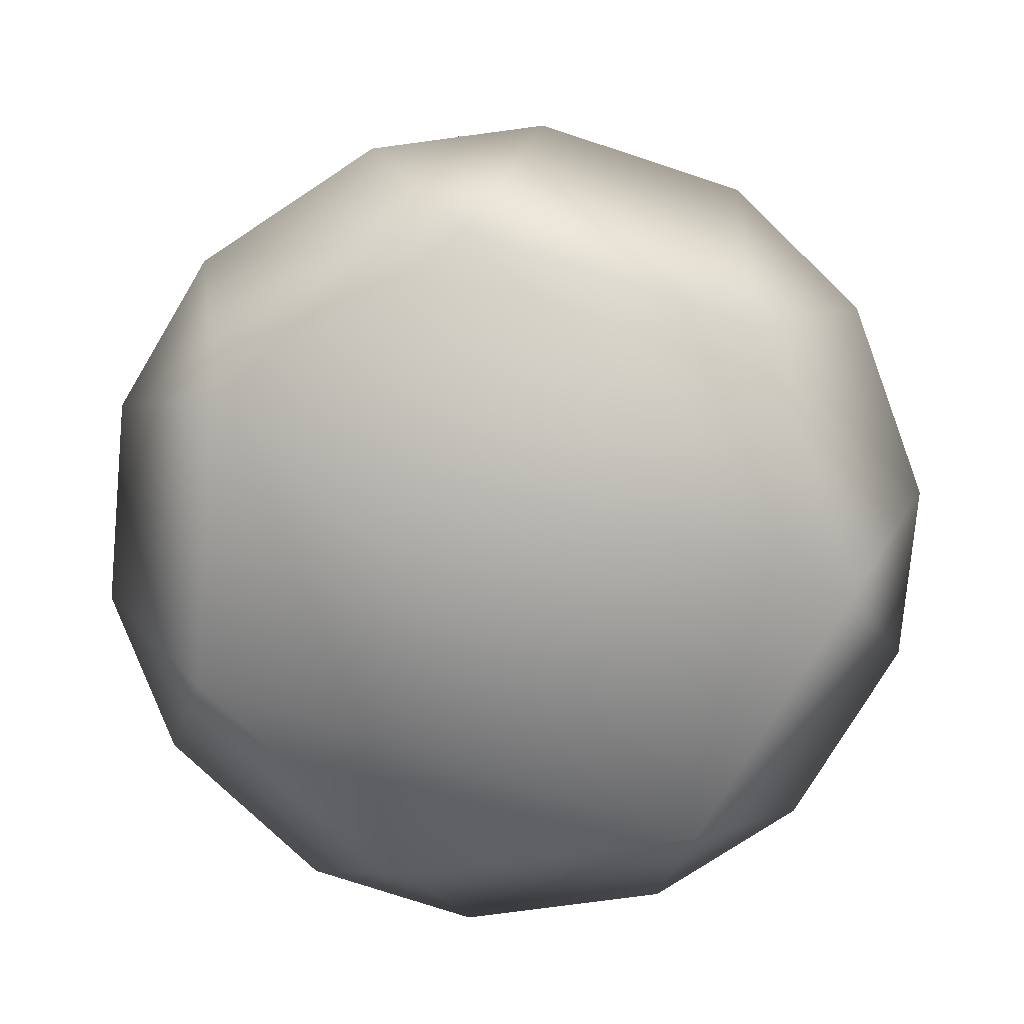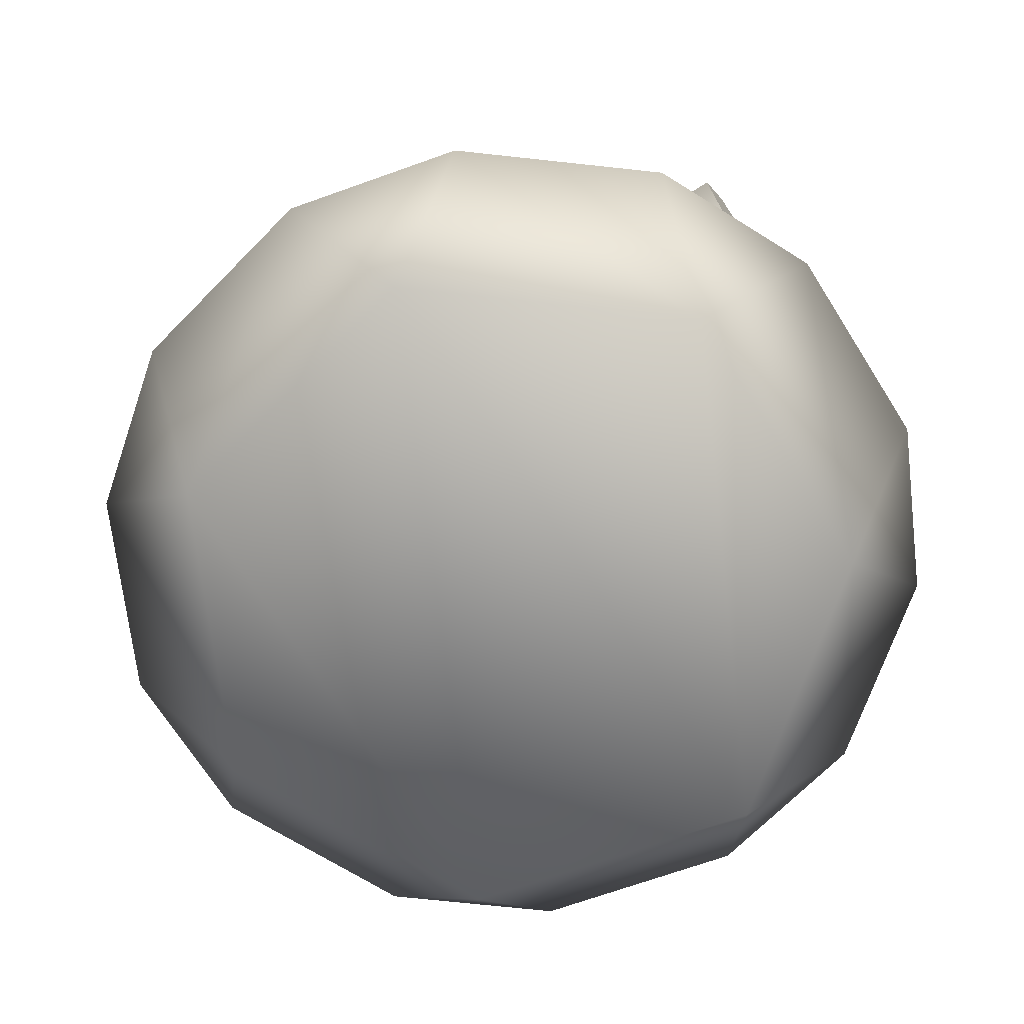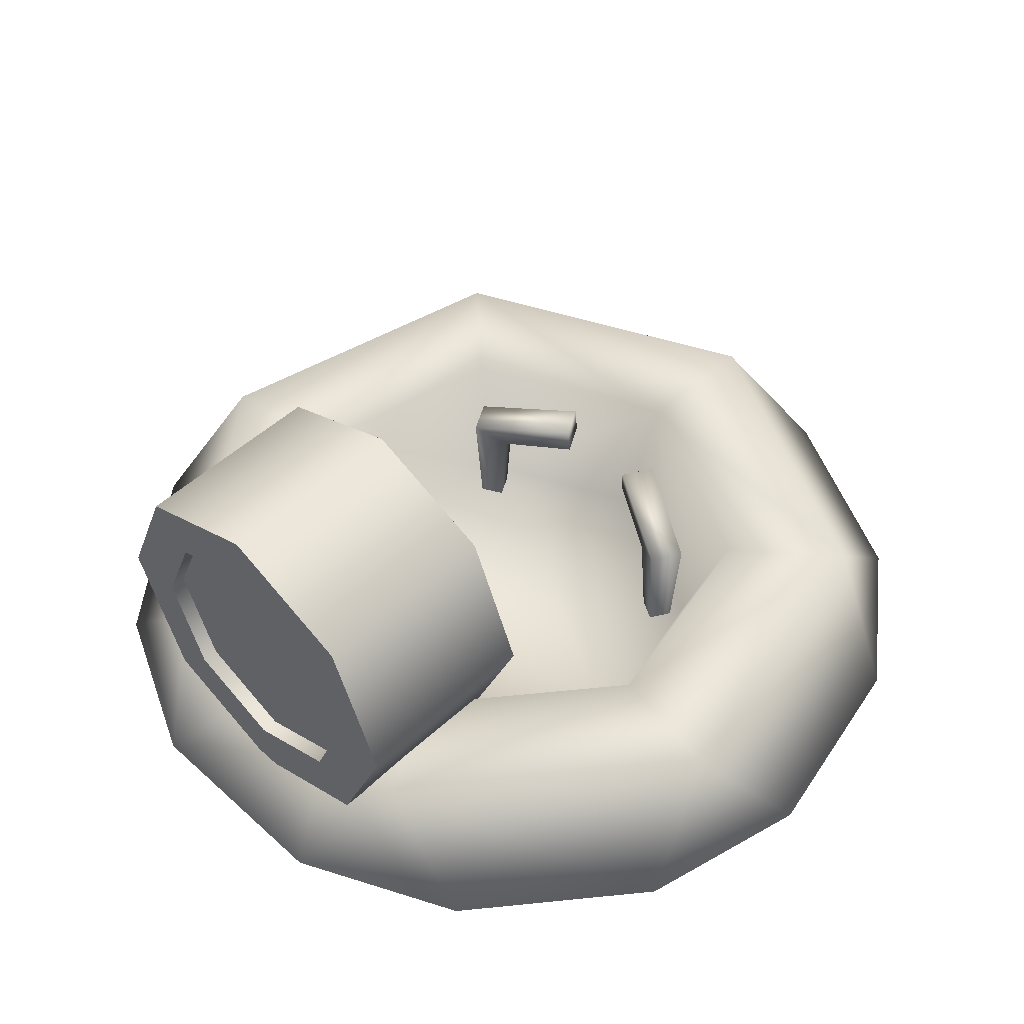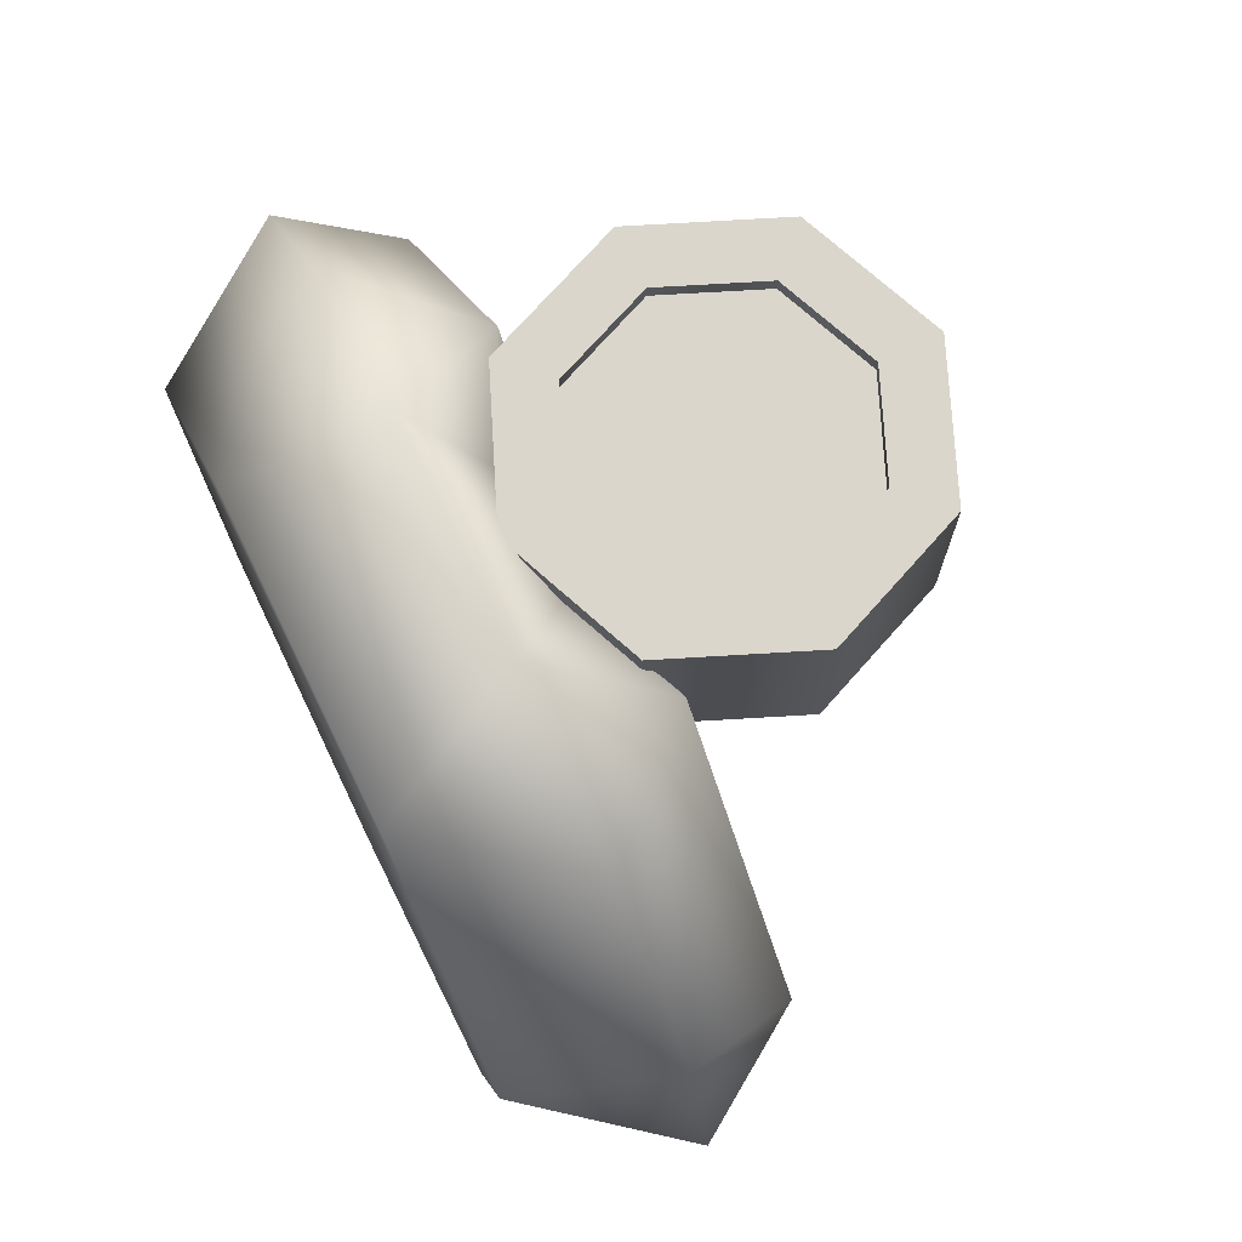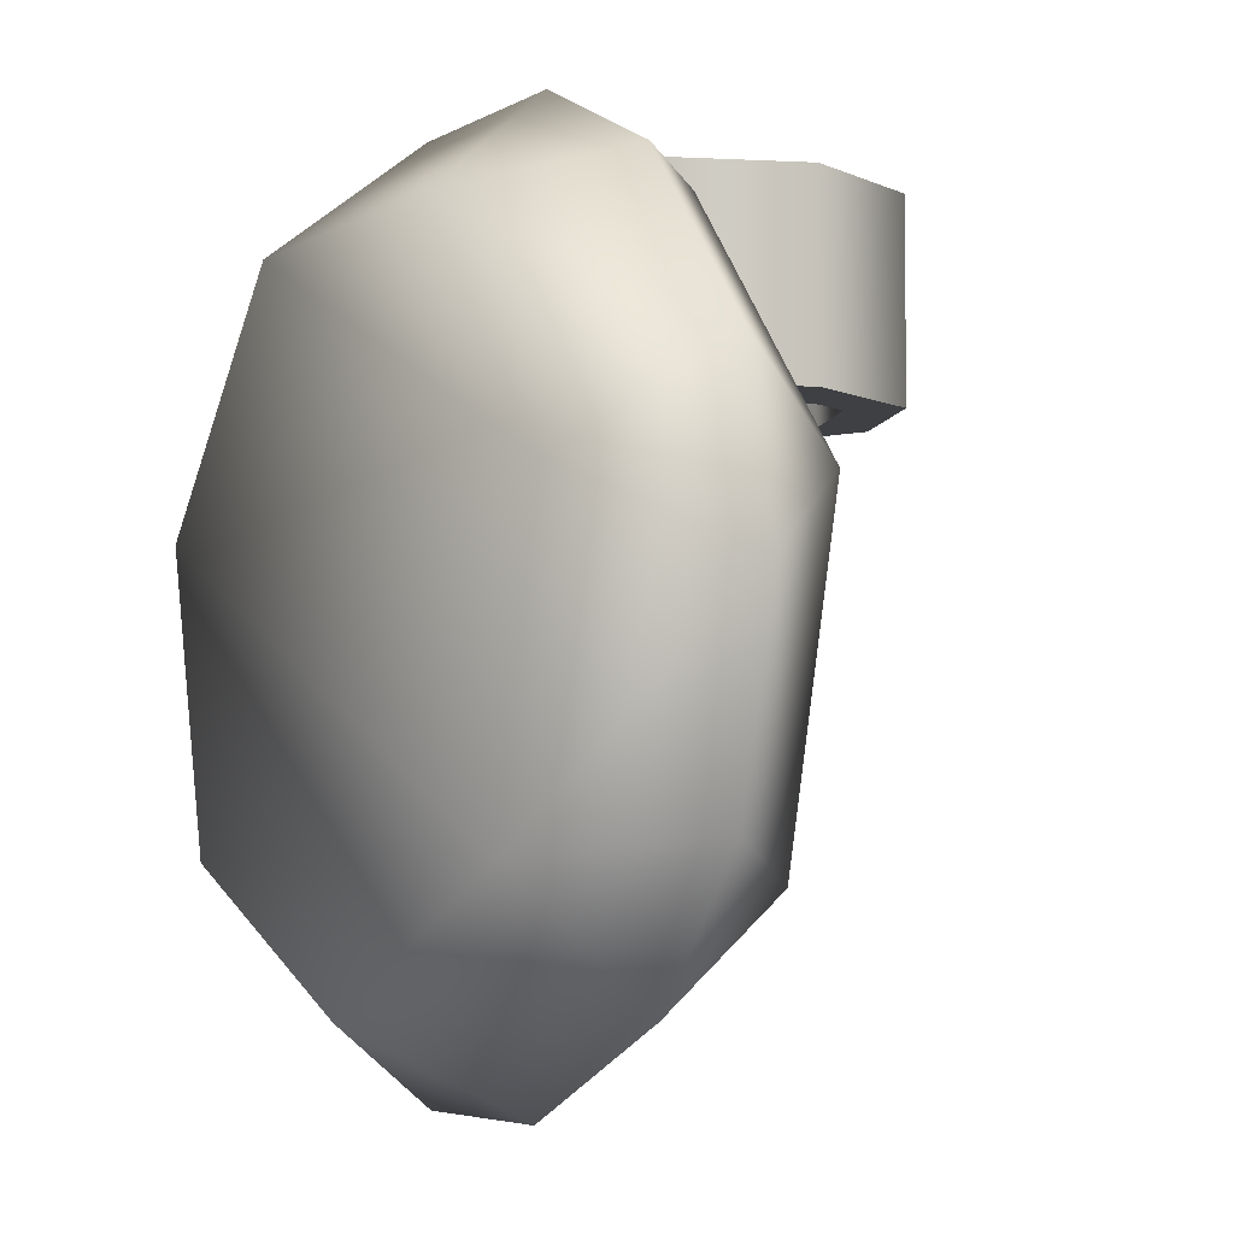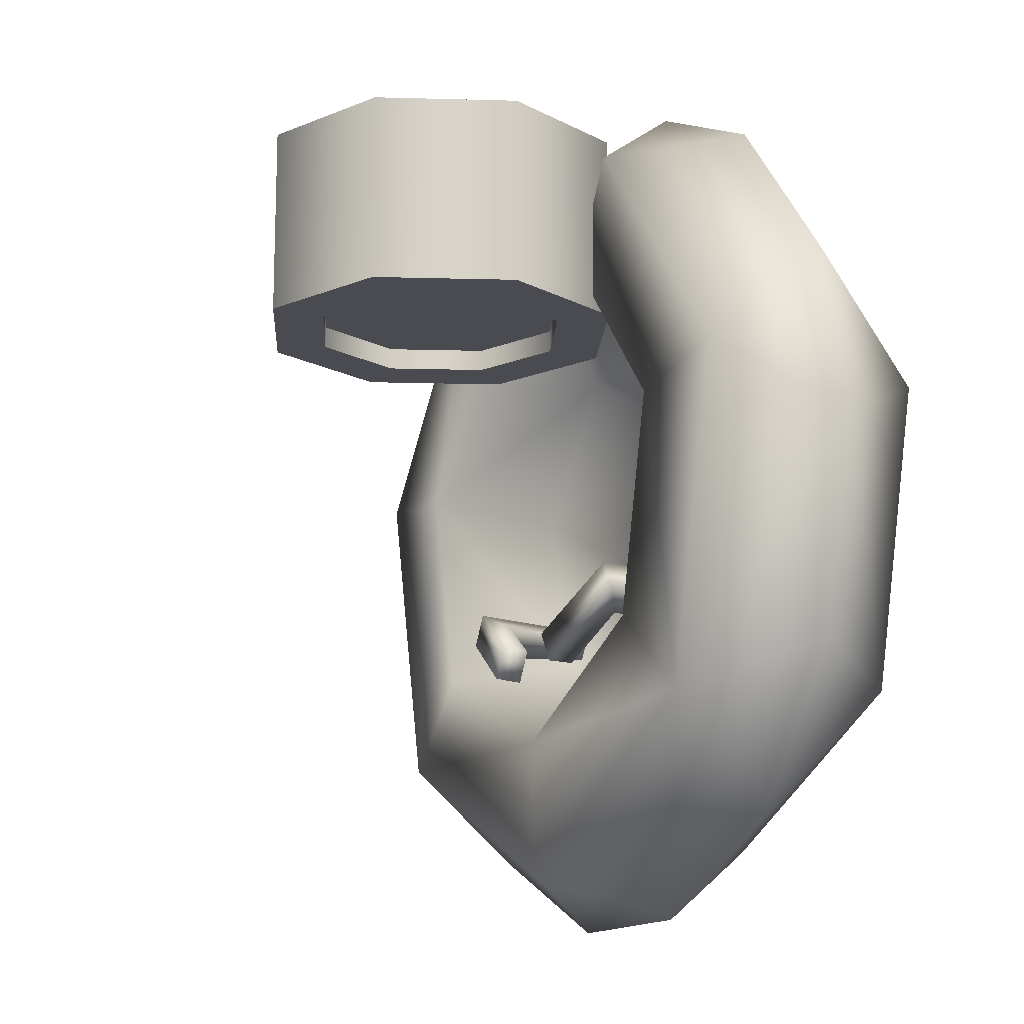
<metadata>
{"format":"obj","ext":"obj","renderer":"f3d","projection":"perspective","resolution":1024,"background":"white","views":[{"elev":-77.3,"azim":-18.1,"up":"+Y"},{"elev":-70.6,"azim":-57.6,"up":"+Y"},{"elev":50.4,"azim":45.0,"up":"+Y"},{"elev":73.8,"azim":64.1,"up":"+Z"},{"elev":-4.9,"azim":58.5,"up":"+Z"},{"elev":-14.5,"azim":-115.9,"up":"+Z"}]}
</metadata>
<code>
o Skirt
v -0.000398 -12.02 -22.39
v 11.96 -12.02 -16.63
v 14.92 -12.02 -3.68
v 6.639 -12.02 6.702
v -6.64 -12.02 6.702
v -14.92 -12.02 -3.68
v -11.96 -12.02 -16.63
v 13.09 -1.125 -17.52
v -0.000398 -1.125 -23.83
v -13.09 -1.125 -17.52
v -16.32 -1.125 -3.36
v -7.264 -1.125 7.998
v 7.264 -1.125 7.998
v 16.32 -1.125 -3.36
v 4.677 -5.886 11.72
v -4.678 -5.886 11.72
v 3.943 -5.886 -26.05
v 12.37 -5.886 -22
v -12.37 -5.886 -22
v -3.944 -5.886 -26.05
v 17.62 -5.886 0.9801
v 11.78 -5.886 8.294
v -19.37 -5.886 -6.709
v -17.29 -5.886 -15.83
v 17.29 -5.886 -15.83
v 19.37 -5.886 -6.709
v -11.78 -5.886 8.294
v -17.62 -5.886 0.9801
v 8.764 -1.006 -13.69
v -0.000398 -1.006 -17.91
v -8.765 -1.006 -13.69
v -10.93 -1.006 -4.207
v -4.864 -1.006 3.398
v 4.863 -1.006 3.398
v 10.93 -1.006 -4.207
v 7.002 -6.625 -12.67
v -0.000398 -6.625 -16.04
v -7.003 -6.625 -12.67
v -8.732 -6.625 -5.093
v -3.886 -6.625 0.984
v 3.886 -6.625 0.984
v 8.732 -6.625 -5.093
v 2.421 -3.18 7.998
v -2.422 -3.18 7.998
v -1.622 -3.93 3.398
v 1.621 -3.93 3.398
v -5.429 -9.511 -11.67
v -5.827 -9.511 -12.36
v -4.906 -2.247 -11.53
v -5.687 -2.247 -12.88
v -6.118 -9.511 -11.27
v -6.517 -9.511 -11.96
v -6.259 -1.453 -10.75
v -7.04 -1.453 -12.1
v -1.862 -1.695 -13.28
v -2.643 -1.695 -14.64
v -2.766 -0.4991 -14.63
v -1.985 -0.4991 -13.28
v 5.843 -9.511 -12.37
v 5.444 -9.511 -11.68
v 5.703 -2.247 -12.9
v 4.922 -2.247 -11.54
v 6.533 -9.511 -11.98
v 6.134 -9.511 -11.29
v 7.055 -1.453 -12.12
v 6.274 -1.453 -10.76
v 2.659 -1.695 -14.65
v 1.878 -1.695 -13.3
v 1.942 -0.4991 -13.2
v 2.723 -0.4991 -14.55
v -5.042 -1.319 8.752
v -5.042 8.765 8.752
v 5.041 -1.319 8.752
v 5.041 8.765 8.752
v -6.787 3.723 8.752
v -0.000398 -3.063 8.752
v -0.000398 10.51 8.752
v 6.786 3.723 8.752
v -5.042 -1.319 1.97
v -5.042 8.765 1.97
v 5.041 -1.319 1.97
v 5.041 8.765 1.97
v -6.787 3.723 1.97
v -0.000398 -3.063 1.97
v -0.000398 10.51 1.97
v 6.786 3.723 1.97
v -1.343 2.94 4.661
v -1.294 2.889 4.597
v -0.6745 2.257 5.562
v -0.7239 2.308 5.626
v -1.407 4.079 4.661
v -1.407 4.008 4.597
v -1.417 3.123 5.562
v -1.416 3.194 5.626
v -0.6465 4.929 4.661
v -0.697 4.879 4.597
v -1.329 4.26 5.562
v -1.279 4.31 5.626
v 0.4921 4.992 4.661
v 0.4215 4.993 4.597
v -0.4634 5.002 5.562
v -0.3927 5.001 5.626
v 1.342 4.232 4.661
v 1.293 4.283 4.597
v 0.6737 4.915 5.562
v 0.7231 4.864 5.626
v 1.406 3.093 4.661
v 1.407 3.164 4.597
v 1.416 4.049 5.562
v 1.415 3.978 5.626
v 0.6457 2.243 4.661
v 0.6962 2.293 4.597
v 1.328 2.912 5.562
v 1.278 2.862 5.626
v -0.4929 2.18 4.661
v -0.4223 2.179 4.597
v 0.4626 2.17 5.562
v 0.3919 2.17 5.626
v -1.449 -3.075 3.813
v -1.245 -3.078 3.626
v 1.308 -3.104 6.41
v 1.104 -3.102 6.597
v 3.686 -2.148 3.813
v 3.831 -2.006 3.626
v 5.656 -0.2195 6.41
v 5.51 -0.3621 6.597
v 6.661 2.138 3.813
v 6.663 2.342 3.626
v 6.69 4.894 6.41
v 6.688 4.691 6.597
v 5.734 7.272 3.813
v 5.591 7.418 3.626
v 3.805 9.242 6.41
v 3.948 9.096 6.597
v 1.448 10.25 3.813
v 1.244 10.25 3.626
v -1.309 10.28 6.41
v -1.105 10.27 6.597
v -3.687 9.32 3.813
v -3.832 9.178 3.626
v -5.656 7.391 6.41
v -5.511 7.534 6.597
v -6.662 5.034 3.813
v -6.664 4.83 3.626
v -6.691 2.278 6.41
v -6.689 2.481 6.597
v -5.735 -0.1002 3.813
v -5.592 -0.2459 3.626
v -3.806 -2.07 6.41
v -3.949 -1.924 6.597
v -0.9057 1.463 3.958
v 0.8603 1.445 3.958
v 2.122 2.681 3.958
v 2.141 4.447 3.958
v 0.9049 5.709 3.958
v -0.8611 5.727 3.958
v -2.123 4.491 3.958
v -2.141 2.725 3.958
v -0.9057 1.463 6.265
v 0.8603 1.445 6.265
v 2.122 2.681 6.265
v 2.141 4.447 6.265
v 0.9049 5.709 6.265
v -0.8611 5.727 6.265
v -2.123 4.491 6.265
v -2.141 2.725 6.265
v 8.263 3.783 9.455
v 5.843 -2.06 9.455
v -0.000398 -4.48 9.455
v -5.844 -2.06 9.455
v -8.264 3.783 9.455
v -5.844 9.627 9.455
v -0.000398 12.05 9.455
v 5.843 9.627 9.455
v 8.263 3.783 0.9849
v 5.843 -2.06 0.9849
v -0.000398 -4.48 0.9849
v -5.844 -2.06 0.9849
v -8.264 3.783 0.9849
v -5.844 9.627 0.9849
v -0.000398 12.05 0.9849
v 5.843 9.627 0.9849
v 5.784 3.783 9.455
v 4.09 -0.307 9.455
v -0.000398 -2.001 9.455
v -4.091 -0.307 9.455
v -5.785 3.783 9.455
v -4.091 7.874 9.455
v -0.000398 9.568 9.455
v 4.09 7.874 9.455
v 5.784 3.783 0.9849
v 4.09 -0.307 0.9849
v -0.000398 -2.001 0.9849
v -4.091 -0.307 0.9849
v -5.785 3.783 0.9849
v -4.091 7.874 0.9849
v -0.000398 9.568 0.9849
v 4.09 7.874 0.9849
g Skirt
f 1 17 2
f 1 20 17
f 2 7 1
f 2 26 3
f 3 6 2
f 3 21 4
f 3 26 21
f 4 5 3
f 4 16 5
f 4 22 15
f 5 6 3
f 5 28 6
f 6 7 2
f 6 23 7
f 6 28 23
f 7 20 1
f 7 24 19
f 8 17 9
f 8 18 17
f 8 25 18
f 8 26 25
f 8 30 29
f 8 35 14
f 9 20 10
f 9 30 8
f 10 20 19
f 10 23 11
f 10 24 23
f 10 30 9
f 10 31 30
f 10 32 31
f 11 28 12
f 11 32 10
f 12 27 16
f 12 28 27
f 12 32 11
f 12 33 32
f 12 45 33
f 13 21 14
f 13 22 21
f 13 35 34
f 13 43 15
f 14 26 8
f 14 35 13
f 15 16 4
f 15 22 13
f 15 43 16
f 16 27 5
f 16 44 12
f 17 18 2
f 17 20 9
f 18 25 2
f 19 20 7
f 19 24 10
f 21 22 4
f 21 26 14
f 23 24 7
f 23 28 11
f 25 26 2
f 27 28 5
f 29 35 8
f 29 36 35
f 30 36 29
f 30 37 36
f 30 38 37
f 31 38 30
f 32 38 31
f 32 39 38
f 32 40 39
f 33 40 32
f 33 45 40
f 34 43 13
f 34 46 43
f 35 41 34
f 35 42 41
f 36 42 35
f 37 38 36
f 38 42 36
f 39 42 38
f 40 41 39
f 40 45 41
f 41 42 39
f 41 46 34
f 43 44 16
f 43 45 44
f 43 46 45
f 44 45 12
f 45 46 41
f 47 50 49
f 47 53 51
f 48 50 47
f 48 52 50
f 49 53 47
f 49 55 53
f 50 55 49
f 50 56 55
f 50 57 56
f 51 53 52
f 52 54 50
f 53 54 52
f 53 57 54
f 53 58 57
f 54 57 50
f 55 58 53
f 56 57 55
f 57 58 55
f 59 62 61
f 59 65 63
f 60 62 59
f 60 64 62
f 61 65 59
f 61 67 65
f 62 67 61
f 62 68 67
f 62 69 68
f 63 65 64
f 64 66 62
f 65 66 64
f 65 69 66
f 65 70 69
f 66 69 62
f 67 70 65
f 68 69 67
f 69 70 67
f 72 77 75
f 74 78 77
f 75 76 71
f 75 78 76
f 76 78 73
f 77 78 75
f 80 85 83
f 82 86 85
f 83 84 79
f 83 86 84
f 84 86 81
f 85 86 83
f 87 148 147
f 87 150 90
f 88 148 87
f 89 148 88
f 89 149 148
f 89 150 149
f 90 150 89
f 91 144 143
f 91 146 94
f 92 144 91
f 93 144 92
f 93 145 144
f 93 146 145
f 94 146 93
f 95 140 139
f 95 142 98
f 96 140 95
f 97 140 96
f 97 141 140
f 97 142 141
f 98 142 97
f 99 136 135
f 99 138 102
f 100 136 99
f 101 136 100
f 101 137 136
f 101 138 137
f 102 138 101
f 103 132 131
f 103 134 106
f 104 132 103
f 105 132 104
f 105 133 132
f 105 134 133
f 106 134 105
f 107 128 127
f 107 130 110
f 108 128 107
f 109 128 108
f 109 129 128
f 109 130 129
f 110 130 109
f 111 124 123
f 111 126 114
f 112 124 111
f 113 124 112
f 113 125 124
f 113 126 125
f 114 126 113
f 115 120 119
f 115 122 118
f 116 120 115
f 117 120 116
f 117 121 120
f 117 122 121
f 118 122 117
f 119 122 115
f 123 126 111
f 127 130 107
f 131 134 103
f 135 138 99
f 139 142 95
f 143 146 91
f 147 150 87
f 151 153 152
f 151 154 153
f 151 158 154
f 154 158 155
f 155 157 156
f 155 158 157
f 160 161 159
f 161 166 159
f 162 166 161
f 163 165 162
f 164 165 163
f 165 166 162
f 167 184 168
f 167 190 183
f 168 184 169
f 169 186 170
f 170 186 171
f 171 188 172
f 172 188 173
f 173 190 174
f 174 190 167
f 175 191 182
f 176 191 175
f 176 192 191
f 176 193 192
f 177 193 176
f 178 193 177
f 178 194 193
f 178 195 194
f 179 195 178
f 180 195 179
f 180 196 195
f 180 197 196
f 181 197 180
f 182 197 181
f 182 198 197
f 183 184 167
f 184 185 169
f 185 186 169
f 186 187 171
f 187 188 171
f 188 189 173
f 189 190 173
f 191 198 182
f 151 159 158
f 152 159 151
f 152 160 159
f 152 161 160
f 153 161 152
f 154 161 153
f 154 162 161
f 154 163 162
f 155 163 154
f 156 163 155
f 156 164 163
f 156 165 164
f 157 165 156
f 158 165 157
f 158 166 165
f 159 166 158
f 167 176 175
f 167 182 174
f 168 176 167
f 169 176 168
f 169 177 176
f 169 178 177
f 170 178 169
f 171 178 170
f 171 179 178
f 171 180 179
f 172 180 171
f 173 180 172
f 173 181 180
f 173 182 181
f 174 182 173
f 175 182 167
f 183 191 184
f 184 193 185
f 185 193 186
f 186 195 187
f 187 195 188
f 188 197 189
f 189 197 190
f 190 191 183
f 190 198 191
f 191 192 184
f 192 193 184
f 193 194 186
f 194 195 186
f 195 196 188
f 196 197 188
f 197 198 190

</code>
